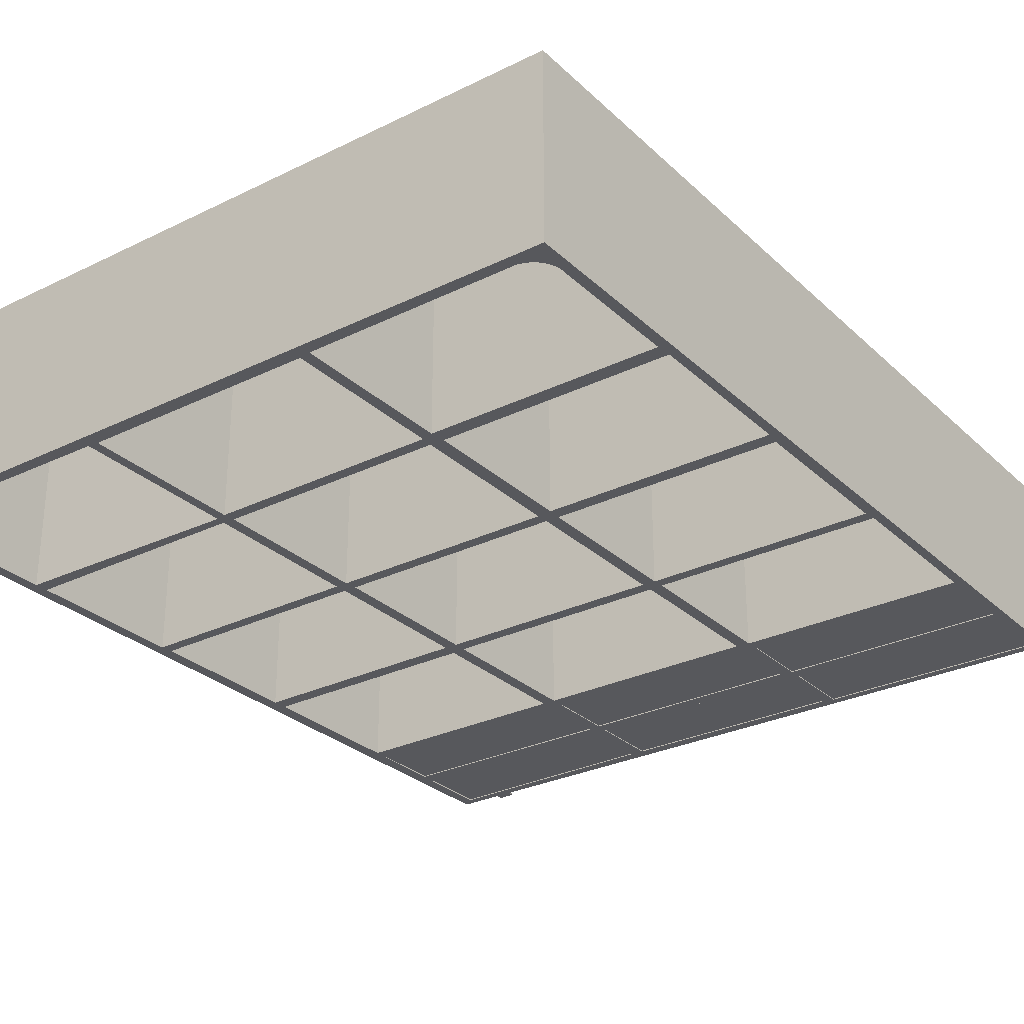
<metadata>
{"format":"obj","ext":"obj","renderer":"f3d","projection":"perspective","resolution":1024,"background":"white","views":[{"elev":-28.7,"azim":-143.7,"up":"+Z"}]}
</metadata>
<code>
v 0.2965 -0.3699 -0.02969
v 0.2984 -0.3699 -0.04385
v 0.2984 -0.3699 -0.02969
v 0.2965 -0.3699 -0.04192
v 0.2984 -0.3288 -0.01954
v 0.2965 -0.3288 -0.04192
v 0.2843 -0.3699 -0.04385
v 0.2965 -0.3288 -0.01954
v 0.2843 -0.3699 -0.04192
v 0.2741 -0.3288 -0.04192
v 0.2741 -0.3288 -0.04385
v 0.2984 -0.3288 -0.04385
v -0.2841 -0.3699 -0.04192
v -0.2982 -0.3699 -0.04385
v -0.2841 -0.3699 -0.04385
v -0.2963 -0.3699 -0.04192
v -0.2739 -0.3288 -0.04385
v -0.2963 -0.3288 -0.04192
v -0.2982 -0.3699 -0.02969
v -0.2739 -0.3288 -0.04192
v -0.2963 -0.3699 -0.02969
v -0.2963 -0.3288 -0.01954
v -0.2982 -0.3288 -0.01954
v -0.2982 -0.3288 -0.04385
v -0.2963 -0.3699 0.06224
v -0.2982 -0.3699 0.07639
v -0.2982 -0.3699 0.06224
v -0.2963 -0.3699 0.07446
v -0.2982 -0.3288 0.05209
v -0.2963 -0.3288 0.07446
v -0.2841 -0.3699 0.07639
v -0.2963 -0.3288 0.05209
v -0.2841 -0.3699 0.07446
v -0.2739 -0.3288 0.07446
v -0.2739 -0.3288 0.07639
v -0.2982 -0.3288 0.07639
v 0.2843 -0.3699 0.07446
v 0.2984 -0.3699 0.07639
v 0.2843 -0.3699 0.07639
v 0.2965 -0.3699 0.07446
v 0.2741 -0.3288 0.07639
v 0.2965 -0.3288 0.07446
v 0.2984 -0.3699 0.06224
v 0.2741 -0.3288 0.07446
v 0.2965 -0.3699 0.06224
v 0.2965 -0.3288 0.05209
v 0.2984 -0.3288 0.05209
v 0.2984 -0.3288 0.07639
v -0.3077 0.4016 -0.06124
v 0.3095 0.4016 0.09306
v 0.3095 0.4016 -0.06124
v -0.3077 0.4016 0.09306
v 0.3095 -0.3288 -0.06124
v -0.3077 -0.3288 0.09306
v 0.3095 -0.3288 0.09306
v -0.3077 -0.3288 -0.06124
v 0.1054 0.3909 0.0892
v 0.1054 0.2538 -0.06124
v 0.1054 0.3909 -0.06124
v 0.1054 0.2538 0.0892
v 0.2997 0.2578 0.0892
v 0.2997 0.2578 -0.06124
v -0.09559 0.2554 -0.06124
v 0.09709 0.2554 0.0892
v 0.09709 0.2554 -0.06124
v -0.2997 -0.0419 0.0892
v -0.2997 -0.1767 -0.06124
v -0.2997 -0.0419 -0.06124
v -0.1067 -0.1767 0.0892
v -0.1067 -0.1767 -0.06124
v 0.1062 -0.1754 -0.06124
v 0.2978 -0.1754 0.0892
v 0.2978 -0.1754 -0.06124
v -0.09559 0.3901 0.0892
v -0.09559 0.3901 -0.06124
v -0.2989 0.2577 -0.06124
v -0.1051 0.2577 0.0892
v -0.1051 0.2577 -0.06124
v -0.09559 0.2554 0.0892
v -0.2997 -0.1767 0.0892
v -0.0958 -0.1755 -0.06124
v 0.09508 -0.1755 0.0892
v 0.09508 -0.1755 -0.06124
v 0.1062 -0.1754 0.0892
v 0.1055 -0.0313 -0.06124
v 0.2983 -0.0313 0.0892
v 0.2983 -0.0313 -0.06124
v 0.1059 0.1121 -0.06124
v 0.2995 0.1121 0.0892
v 0.2995 0.1121 -0.06124
v -0.2989 0.2577 0.0892
v -0.2989 0.3659 0.0892
v -0.0958 -0.1755 0.0892
v 0.1062 -0.04326 0.0892
v 0.1062 -0.04326 -0.06124
v 0.1055 -0.0313 0.0892
v -0.09491 0.1121 -0.06124
v 0.09608 0.1121 0.0892
v 0.09608 0.1121 -0.06124
v 0.1059 0.1121 0.0892
v -0.2989 0.3659 -0.06124
v -0.2998 0.2454 0.0892
v -0.2998 0.1131 -0.06124
v -0.2998 0.2454 -0.06124
v -0.2982 0.1018 0.0892
v -0.2982 -0.03227 -0.06124
v -0.2982 0.1018 -0.06124
v -0.106 -0.03227 0.0892
v -0.106 -0.03227 -0.06124
v -0.0958 -0.04237 0.0892
v -0.0958 -0.04237 -0.06124
v 0.1055 0.1025 0.0892
v -0.09491 0.1121 0.0892
v 0.1059 0.2466 0.0892
v 0.1059 0.2466 -0.06124
v -0.2998 0.1131 0.0892
v -0.2982 -0.03227 0.0892
v -0.09528 -0.03172 -0.06124
v 0.09486 -0.03172 0.0892
v 0.09486 -0.03172 -0.06124
v 0.1055 0.1025 -0.06124
v -0.1066 0.1131 0.0892
v -0.1066 0.1131 -0.06124
v -0.09491 0.2459 0.0892
v -0.09528 -0.03172 0.0892
v -0.09491 0.2459 -0.06124
v -0.09528 0.1022 0.0892
v -0.09528 0.1022 -0.06124
v 0.2774 0.393 -0.06124
v 0.2996 -0.3217 -0.06124
v 0.2809 0.3925 -0.06124
v 0.2738 0.393 -0.06124
v 0.2992 -0.2607 -0.06124
v -0.3009 -0.3212 -0.06124
v 0.2844 0.3914 -0.06124
v 0.2774 0.393 0.0892
v -0.2765 0.3923 -0.06124
v 0.2738 0.393 0.0892
v 0.2996 -0.3217 -0.06047
v 0.2984 -0.2477 -0.06124
v -0.1073 -0.3212 -0.06124
v 0.2876 0.3899 -0.06124
v 0.2809 0.3925 0.0892
v -0.28 0.392 -0.06124
v -0.2729 0.3922 -0.06124
v -0.3009 -0.2581 -0.06124
v 0.2992 -0.2607 -0.06047
v 0.1058 -0.319 -0.06124
v 0.1058 -0.2576 -0.06124
v 0.2984 -0.1877 -0.06124
v 0.09575 -0.3192 -0.06124
v -0.1073 -0.3212 -0.06047
v 0.2906 0.3879 -0.06124
v 0.2844 0.3914 0.0892
v -0.2834 0.391 -0.06124
v -0.28 0.392 0.0892
v -0.1051 0.3915 -0.06124
v -0.2765 0.3923 0.0892
v -0.3 -0.2485 -0.06124
v -0.3009 -0.2581 -0.06047
v 0.1058 -0.319 -0.06047
v 0.1058 -0.2576 -0.06047
v 0.09575 -0.2576 -0.06124
v 0.2984 -0.2477 -0.06047
v -0.09686 -0.3192 -0.06124
v -0.3009 -0.3212 -0.06047
v -0.1073 -0.2581 -0.06124
v 0.2933 0.3855 -0.06124
v 0.2876 0.3899 0.0892
v -0.2867 0.3896 -0.06124
v -0.2834 0.391 0.0892
v -0.2729 0.3922 0.0892
v -0.3 -0.1871 -0.06124
v -0.1071 -0.2485 -0.06124
v 0.2984 -0.1877 -0.06047
v 0.1059 -0.2477 -0.06124
v 0.09534 -0.1868 -0.06124
v 0.09575 -0.3192 -0.06047
v -0.1073 -0.2581 -0.06047
v 0.2955 0.3827 -0.06124
v 0.2906 0.3879 0.0892
v -0.2897 0.3877 -0.06124
v -0.2867 0.3896 0.0892
v -0.1051 0.3915 0.0892
v 0.09709 0.3901 -0.06124
v -0.3 -0.1871 -0.06047
v -0.09686 -0.2576 -0.06124
v 0.1059 -0.1877 -0.06047
v 0.1059 -0.2477 -0.06047
v 0.1059 -0.1877 -0.06124
v 0.2978 -0.04326 -0.06124
v -0.09686 -0.3192 -0.06047
v 0.2974 0.3796 -0.06124
v 0.2955 0.3827 0.0892
v 0.2933 0.3855 0.0892
v -0.2923 0.3854 -0.06124
v -0.2897 0.3877 0.0892
v -0.1071 -0.1871 -0.06124
v -0.3 -0.2485 -0.06047
v 0.09575 -0.2576 -0.06047
v -0.1071 -0.2485 -0.06047
v -0.09588 -0.2468 -0.06124
v 0.09534 -0.2468 -0.06124
v 0.09508 -0.04237 -0.06124
v 0.2983 0.1025 -0.06124
v 0.2995 0.2466 -0.06124
v -0.09686 -0.2576 -0.06047
v 0.2987 0.3763 -0.06124
v 0.2974 0.3796 0.0892
v -0.2946 0.3827 -0.06124
v -0.2923 0.3854 0.0892
v 0.2997 0.3656 0.0892
v -0.09588 -0.1868 -0.06124
v -0.1071 -0.1871 -0.06047
v 0.09534 -0.2468 -0.06047
v 0.2978 -0.04326 0.0892
v -0.1067 -0.0419 -0.06124
v 0.2996 0.3728 -0.06124
v 0.2987 0.3763 0.0892
v -0.2965 0.3797 -0.06124
v 0.09709 0.3901 0.0892
v -0.2991 0.3694 0.0892
v 0.2999 0.3692 0.0892
v 0.2997 0.3656 -0.06124
v 0.09534 -0.1868 -0.06047
v -0.09588 -0.1868 -0.06047
v 0.2983 0.1025 0.0892
v 0.2995 0.2466 0.0892
v 0.2999 0.3692 -0.06124
v 0.2996 0.3728 0.0892
v -0.2979 0.3764 -0.06124
v -0.2946 0.3827 0.0892
v -0.2987 0.373 0.0892
v -0.1067 -0.0419 0.0892
v -0.09588 -0.2468 -0.06047
v 0.09608 0.2459 -0.06124
v -0.2987 0.373 -0.06124
v -0.2965 0.3797 0.0892
v -0.2991 0.3694 -0.06124
v -0.2979 0.3764 0.0892
v -0.106 0.1018 -0.06124
v 0.09508 -0.04237 0.0892
v 0.09486 0.1022 -0.06124
v -0.1066 0.2454 -0.06124
v 0.09608 0.2459 0.0892
v -0.1066 0.2454 0.0892
v -0.106 0.1018 0.0892
v 0.09486 0.1022 0.0892
g mesh1_mesh1-geometry
f 1 2 3
f 2 1 4
f 5 1 3
f 1 6 4
f 2 4 7
f 1 5 8
f 6 1 8
f 6 9 4
f 7 4 9
f 9 6 10
f 9 11 7
f 11 9 10
g mesh1_mesh1-geometry
f 3 2 1
f 4 1 2
f 3 5 2
f 3 1 5
f 4 6 1
f 7 4 2
f 12 2 5
f 8 5 1
f 8 1 6
f 4 9 6
f 9 4 7
f 7 2 11
f 12 11 2
f 8 12 5
f 5 12 8
f 12 8 6
f 6 8 12
f 10 6 9
f 7 11 9
f 12 6 11
f 11 6 12
f 11 6 10
f 10 6 11
f 10 9 11
g mesh1_mesh1-geometry
f 2 5 3
f 5 2 12
g mesh1_mesh1-geometry
f 11 2 7
f 2 11 12
g mesh2_mesh2-geometry
l 11 10
g mesh3_mesh3-geometry
l 12 5
l 5 8
l 8 6
g mesh1_mesh1-geometry
f 13 14 15
f 14 13 16
f 17 13 15
f 13 18 16
f 14 16 19
f 13 17 20
f 18 13 20
f 18 21 16
f 19 16 21
f 21 18 22
f 21 23 19
f 23 21 22
g mesh1_mesh1-geometry
f 15 14 13
f 16 13 14
f 15 17 14
f 15 13 17
f 16 18 13
f 19 16 14
f 24 14 17
f 20 17 13
f 20 13 18
f 16 21 18
f 21 16 19
f 19 14 23
f 24 23 14
f 20 24 17
f 17 24 20
f 24 20 18
f 18 20 24
f 22 18 21
f 19 23 21
f 24 18 23
f 23 18 24
f 23 18 22
f 22 18 23
f 22 21 23
g mesh1_mesh1-geometry
f 14 17 15
f 17 14 24
g mesh1_mesh1-geometry
f 23 14 19
f 14 23 24
g mesh2_mesh2-geometry
l 23 22
g mesh3_mesh3-geometry
l 24 17
l 17 20
l 20 18
g mesh1_mesh1-geometry
f 25 26 27
f 26 25 28
f 29 25 27
f 25 30 28
f 26 28 31
f 25 29 32
f 30 25 32
f 30 33 28
f 31 28 33
f 33 30 34
f 33 35 31
f 35 33 34
g mesh1_mesh1-geometry
f 27 26 25
f 28 25 26
f 27 29 26
f 27 25 29
f 28 30 25
f 31 28 26
f 36 26 29
f 32 29 25
f 32 25 30
f 28 33 30
f 33 28 31
f 31 26 35
f 36 35 26
f 32 36 29
f 29 36 32
f 36 32 30
f 30 32 36
f 34 30 33
f 31 35 33
f 36 30 35
f 35 30 36
f 35 30 34
f 34 30 35
f 34 33 35
g mesh1_mesh1-geometry
f 26 29 27
f 29 26 36
g mesh1_mesh1-geometry
f 35 26 31
f 26 35 36
g mesh2_mesh2-geometry
l 35 34
g mesh3_mesh3-geometry
l 36 29
l 29 32
l 32 30
g mesh1_mesh1-geometry
f 37 38 39
f 38 37 40
f 41 37 39
f 37 42 40
f 38 40 43
f 37 41 44
f 42 37 44
f 42 45 40
f 43 40 45
f 45 42 46
f 45 47 43
f 47 45 46
g mesh1_mesh1-geometry
f 39 38 37
f 40 37 38
f 39 41 38
f 39 37 41
f 40 42 37
f 43 40 38
f 48 38 41
f 44 41 37
f 44 37 42
f 40 45 42
f 45 40 43
f 43 38 47
f 48 47 38
f 44 48 41
f 41 48 44
f 48 44 42
f 42 44 48
f 46 42 45
f 43 47 45
f 48 42 47
f 47 42 48
f 47 42 46
f 46 42 47
f 46 45 47
g mesh1_mesh1-geometry
f 38 41 39
f 41 38 48
g mesh1_mesh1-geometry
f 47 38 43
f 38 47 48
g mesh2_mesh2-geometry
l 47 46
g mesh3_mesh3-geometry
l 48 41
l 41 44
l 44 42
g mesh4_mesh4-geometry
f 49 50 51
f 50 49 52
f 50 53 51
f 49 54 52
f 54 50 52
f 53 50 55
f 54 49 56
f 50 54 55
f 57 58 59
f 58 57 60
f 61 58 60
f 58 61 62
f 63 64 65
f 66 67 68
f 67 69 70
f 71 72 73
f 74 63 75
f 76 77 78
f 64 63 79
f 67 66 80
f 69 67 80
f 81 82 83
f 72 71 84
f 85 86 87
f 88 89 90
f 63 74 79
f 77 76 91
f 76 92 91
f 82 81 93
f 71 94 84
f 94 71 95
f 86 85 96
f 97 98 99
f 89 88 100
f 92 76 101
f 102 103 104
f 105 106 107
f 106 108 109
f 110 81 111
f 81 110 93
f 85 112 96
f 98 97 113
f 88 114 100
f 114 88 115
f 103 102 116
f 106 105 117
f 108 106 117
f 118 119 120
f 112 85 121
f 103 122 123
f 97 124 113
f 122 103 116
f 119 118 125
f 124 97 126
f 127 118 128
f 118 127 125
g mesh4_mesh4-geometry
f 51 50 49
f 52 49 50
f 51 53 50
f 49 129 51
f 52 54 49
f 52 50 54
f 55 50 53
f 53 51 130
f 129 131 51
f 129 49 132
f 56 49 54
f 55 54 50
f 55 53 54
f 133 130 51
f 130 134 53
f 131 135 51
f 129 136 131
f 132 49 137
f 132 138 129
f 49 56 134
f 56 54 53
f 130 133 139
f 140 133 51
f 53 134 56
f 134 130 141
f 135 142 51
f 131 143 135
f 143 131 136
f 136 129 138
f 137 49 144
f 137 145 132
f 138 132 57
f 146 49 134
f 147 139 133
f 130 139 148
f 149 133 140
f 150 140 51
f 141 130 151
f 141 152 134
f 142 153 51
f 135 154 142
f 154 135 143
f 136 138 143
f 144 49 155
f 144 156 137
f 145 157 132
f 137 158 145
f 59 57 132
f 138 57 154
f 159 49 146
f 146 134 160
f 139 147 161
f 147 133 162
f 161 148 139
f 148 151 130
f 149 162 133
f 163 149 140
f 140 150 164
f 73 150 51
f 165 141 151
f 166 134 152
f 141 167 152
f 153 168 51
f 142 169 153
f 169 142 154
f 143 138 154
f 155 49 170
f 155 171 144
f 158 137 156
f 156 144 171
f 132 157 59
f 145 172 157
f 172 145 158
f 59 58 57
f 154 57 169
f 173 49 159
f 167 159 146
f 166 160 134
f 146 160 167
f 162 161 147
f 161 162 148
f 163 151 148
f 149 148 162
f 149 163 148
f 174 163 140
f 175 164 150
f 140 164 176
f 177 150 73
f 87 73 51
f 141 165 167
f 151 178 165
f 166 152 160
f 179 152 167
f 168 180 51
f 153 181 168
f 181 153 169
f 170 49 182
f 170 183 155
f 171 155 183
f 158 156 172
f 156 171 184
f 59 157 185
f 184 157 172
f 60 57 58
f 59 65 58
f 169 57 181
f 67 49 173
f 173 159 186
f 187 159 167
f 179 167 160
f 151 163 178
f 159 163 174
f 176 174 140
f 175 188 164
f 175 150 188
f 189 176 164
f 150 177 190
f 70 177 73
f 191 73 87
f 90 87 51
f 187 167 165
f 192 165 178
f 179 160 152
f 180 193 51
f 180 168 194
f 195 168 181
f 182 49 196
f 182 197 170
f 183 170 197
f 171 183 184
f 172 156 184
f 185 157 75
f 185 65 59
f 184 77 157
f 60 61 57
f 60 58 61
f 63 58 65
f 181 57 195
f 68 49 67
f 198 67 173
f 199 186 159
f 173 186 198
f 163 159 187
f 200 178 163
f 174 201 159
f 176 202 174
f 189 164 188
f 190 188 150
f 189 188 176
f 177 203 190
f 67 177 70
f 83 70 73
f 73 191 72
f 204 191 87
f 205 87 90
f 206 90 51
f 187 165 207
f 192 207 165
f 192 178 207
f 193 208 51
f 193 180 209
f 195 194 168
f 194 209 180
f 196 49 210
f 196 211 182
f 197 182 211
f 183 197 184
f 157 78 75
f 75 74 185
f 65 185 64
f 78 157 77
f 184 92 77
f 212 57 61
f 62 61 58
f 58 63 206
f 65 64 63
f 195 57 194
f 106 49 68
f 68 67 66
f 213 67 198
f 199 201 186
f 199 159 201
f 214 198 186
f 187 207 163
f 200 207 178
f 200 163 207
f 174 198 201
f 198 174 202
f 202 176 203
f 190 176 188
f 190 203 176
f 203 177 215
f 177 67 213
f 70 69 67
f 81 70 83
f 71 83 73
f 216 72 191
f 73 72 71
f 191 204 95
f 217 204 87
f 87 205 86
f 99 205 90
f 90 206 89
f 62 206 51
f 208 218 51
f 208 193 219
f 209 219 193
f 194 57 209
f 210 49 220
f 196 210 211
f 197 211 184
f 75 78 63
f 221 185 74
f 75 63 74
f 221 64 185
f 78 77 76
f 91 77 92
f 222 92 184
f 223 57 212
f 212 61 224
f 62 224 61
f 58 206 62
f 63 76 206
f 79 63 64
f 103 49 106
f 217 106 68
f 80 66 67
f 68 66 217
f 213 198 202
f 214 186 201
f 214 201 198
f 203 215 202
f 225 215 177
f 213 226 177
f 80 67 69
f 70 217 69
f 70 81 217
f 83 82 81
f 83 71 204
f 216 94 72
f 216 191 94
f 84 71 72
f 95 204 71
f 95 94 191
f 204 217 111
f 109 217 87
f 227 86 205
f 87 86 85
f 97 205 99
f 88 99 90
f 228 89 206
f 90 89 88
f 224 62 51
f 218 229 51
f 218 208 230
f 219 230 208
f 209 57 219
f 220 49 231
f 210 220 232
f 232 211 210
f 211 232 184
f 76 63 78
f 221 74 64
f 79 74 63
f 91 76 77
f 91 92 76
f 92 222 101
f 233 222 184
f 230 57 223
f 223 212 229
f 224 229 212
f 206 76 115
f 79 64 74
f 104 49 103
f 107 103 106
f 106 217 109
f 80 69 66
f 234 217 66
f 213 202 226
f 235 202 215
f 225 226 215
f 225 177 226
f 234 69 217
f 111 217 81
f 93 81 82
f 83 204 82
f 84 72 94
f 84 94 71
f 95 71 94
f 111 110 204
f 120 109 87
f 227 112 86
f 227 205 112
f 96 85 86
f 85 120 87
f 97 103 205
f 99 98 97
f 99 88 236
f 228 114 89
f 228 206 114
f 100 88 89
f 229 224 51
f 229 218 223
f 230 223 218
f 219 57 230
f 231 49 237
f 220 231 238
f 238 232 220
f 232 238 184
f 101 76 92
f 239 101 222
f 222 233 239
f 240 233 184
f 115 76 236
f 115 114 206
f 76 49 104
f 104 103 102
f 241 103 107
f 107 106 105
f 109 108 106
f 234 66 69
f 235 226 202
f 235 215 226
f 111 81 110
f 93 110 81
f 93 82 110
f 242 82 204
f 242 204 110
f 118 109 120
f 96 86 112
f 121 112 205
f 96 112 85
f 120 85 243
f 205 103 121
f 103 97 123
f 113 97 98
f 99 236 98
f 115 236 88
f 100 89 114
f 100 114 88
f 237 49 239
f 231 237 240
f 240 238 231
f 238 240 184
f 101 49 76
f 239 49 101
f 237 239 233
f 233 240 237
f 236 76 126
f 115 88 114
f 244 76 104
f 116 102 103
f 104 102 244
f 128 103 241
f 107 105 241
f 117 105 106
f 117 106 108
f 109 241 108
f 242 110 82
f 109 118 241
f 120 119 118
f 121 85 112
f 121 243 85
f 120 243 119
f 121 103 243
f 126 123 97
f 123 122 103
f 113 124 97
f 113 98 124
f 245 98 236
f 126 76 244
f 126 124 236
f 116 122 102
f 116 103 122
f 246 244 102
f 243 103 128
f 128 241 118
f 247 241 105
f 117 108 105
f 247 108 241
f 125 118 119
f 248 119 243
f 244 123 126
f 126 97 124
f 123 244 122
f 245 124 98
f 245 236 124
f 246 102 122
f 246 122 244
f 128 127 243
f 128 118 127
f 247 105 108
f 125 127 118
f 125 119 127
f 248 127 119
f 248 243 127
g mesh4_mesh4-geometry
f 51 129 49
f 130 51 53
f 51 131 129
f 132 49 129
f 51 130 133
f 53 134 130
f 51 135 131
f 137 49 132
f 134 56 49
f 139 133 130
f 51 133 140
f 56 134 53
f 141 130 134
f 51 142 135
f 144 49 137
f 132 145 137
f 134 49 146
f 133 139 147
f 148 139 130
f 140 133 149
f 51 140 150
f 151 130 141
f 134 152 141
f 51 153 142
f 143 138 136
f 155 49 144
f 132 157 145
f 154 57 138
f 146 49 159
f 160 134 146
f 161 147 139
f 162 133 147
f 139 148 161
f 130 151 148
f 133 162 149
f 140 149 163
f 164 150 140
f 51 150 73
f 151 141 165
f 152 134 166
f 152 167 141
f 51 168 153
f 154 138 143
f 170 49 155
f 59 157 132
f 169 57 154
f 159 49 173
f 146 159 167
f 134 160 166
f 167 160 146
f 147 161 162
f 148 162 161
f 148 151 163
f 162 148 149
f 148 163 149
f 140 163 174
f 150 164 175
f 176 164 140
f 73 150 177
f 51 73 87
f 167 165 141
f 165 178 151
f 160 152 166
f 167 152 179
f 51 180 168
f 182 49 170
f 172 156 158
f 184 171 156
f 185 157 59
f 58 65 59
f 181 57 169
f 173 49 67
f 186 159 173
f 167 159 187
f 160 167 179
f 178 163 151
f 174 163 159
f 140 174 176
f 164 188 175
f 188 150 175
f 164 176 189
f 190 177 150
f 73 177 70
f 87 73 191
f 51 87 90
f 165 167 187
f 178 165 192
f 152 160 179
f 51 193 180
f 196 49 182
f 184 183 171
f 184 156 172
f 75 157 185
f 59 65 185
f 157 77 184
f 57 61 60
f 65 58 63
f 195 57 181
f 67 49 68
f 173 67 198
f 159 186 199
f 198 186 173
f 187 159 163
f 163 178 200
f 159 201 174
f 174 202 176
f 188 164 189
f 150 188 190
f 176 188 189
f 190 203 177
f 70 177 67
f 73 70 83
f 72 191 73
f 87 191 204
f 90 87 205
f 51 90 206
f 207 165 187
f 165 207 192
f 207 178 192
f 51 208 193
f 210 49 196
f 184 197 183
f 75 78 157
f 64 185 65
f 77 157 78
f 77 92 184
f 61 57 212
f 206 63 58
f 194 57 195
f 68 49 106
f 198 67 213
f 186 201 199
f 201 159 199
f 186 198 214
f 163 207 187
f 178 207 200
f 207 163 200
f 201 198 174
f 202 174 198
f 203 176 202
f 188 176 190
f 176 203 190
f 215 177 203
f 213 67 177
f 83 70 81
f 73 83 71
f 191 72 216
f 95 204 191
f 87 204 217
f 86 205 87
f 90 205 99
f 89 206 90
f 51 206 62
f 51 218 208
f 209 57 194
f 220 49 210
f 184 211 197
f 63 78 75
f 185 64 221
f 92 77 91
f 184 92 222
f 212 57 223
f 224 61 212
f 61 224 62
f 62 206 58
f 206 76 63
f 106 49 103
f 68 106 217
f 202 198 213
f 201 186 214
f 198 201 214
f 202 215 203
f 177 215 225
f 177 226 213
f 69 217 70
f 217 81 70
f 204 71 83
f 72 94 216
f 71 204 95
f 111 217 204
f 87 217 109
f 205 86 227
f 99 205 97
f 90 99 88
f 206 89 228
f 51 62 224
f 51 229 218
f 219 57 209
f 231 49 220
f 184 232 211
f 78 63 76
f 64 74 221
f 184 222 233
f 223 57 230
f 115 76 206
f 74 64 79
f 103 49 104
f 106 103 107
f 109 217 106
f 66 69 80
f 226 202 213
f 215 202 235
f 215 226 225
f 226 177 225
f 217 69 234
f 81 217 111
f 82 204 83
f 94 72 84
f 87 109 120
f 86 112 227
f 87 120 85
f 205 103 97
f 236 88 99
f 89 114 228
f 51 224 229
f 230 57 219
f 237 49 231
f 184 238 232
f 184 233 240
f 236 76 115
f 104 49 76
f 107 103 241
f 69 66 234
f 202 226 235
f 226 215 235
f 110 82 93
f 204 82 242
f 120 109 118
f 112 86 96
f 243 85 120
f 121 103 205
f 123 97 103
f 98 236 99
f 88 236 115
f 114 89 100
f 239 49 237
f 184 240 238
f 76 49 101
f 101 49 239
f 126 76 236
f 104 76 244
f 241 103 128
f 108 241 109
f 82 110 242
f 241 118 109
f 85 243 121
f 119 243 120
f 243 103 121
f 97 123 126
f 124 98 113
f 236 98 245
f 244 76 126
f 102 122 116
f 128 103 243
f 118 241 128
f 105 108 117
f 241 108 247
f 243 119 248
f 126 123 244
f 122 244 123
f 98 124 245
f 122 102 246
f 244 122 246
f 108 105 247
f 127 119 125
f 119 127 248
g mesh4_mesh4-geometry
f 54 53 55
f 131 136 129
f 129 138 132
f 53 54 56
f 135 143 131
f 136 131 143
f 138 129 136
f 57 132 138
f 142 154 135
f 143 135 154
f 137 156 144
f 145 158 137
f 132 57 59
f 153 169 142
f 154 142 169
f 144 171 155
f 156 137 158
f 171 144 156
f 157 172 145
f 158 145 172
f 168 181 153
f 169 153 181
f 155 183 170
f 183 155 171
f 172 157 184
f 194 168 180
f 181 168 195
f 170 197 182
f 197 170 183
f 209 180 193
f 168 194 195
f 180 209 194
f 182 211 196
f 211 182 197
f 185 74 75
f 219 193 208
f 193 219 209
f 211 210 196
f 74 185 221
f 217 66 68
f 94 191 216
f 191 94 95
f 230 208 218
f 208 230 219
f 232 220 210
f 210 211 232
f 101 222 92
f 229 212 223
f 212 229 224
f 66 217 234
f 204 110 111
f 112 205 227
f 114 206 228
f 223 218 229
f 218 223 230
f 238 231 220
f 220 232 238
f 222 101 239
f 239 233 222
f 206 114 115
f 110 204 242
f 205 112 121
f 240 237 231
f 231 238 240
f 233 239 237
f 237 240 233
f 244 102 104
f 241 105 107
f 236 124 126
f 102 244 246
f 105 241 247
f 124 236 245
f 243 127 128
f 127 243 248

</code>
